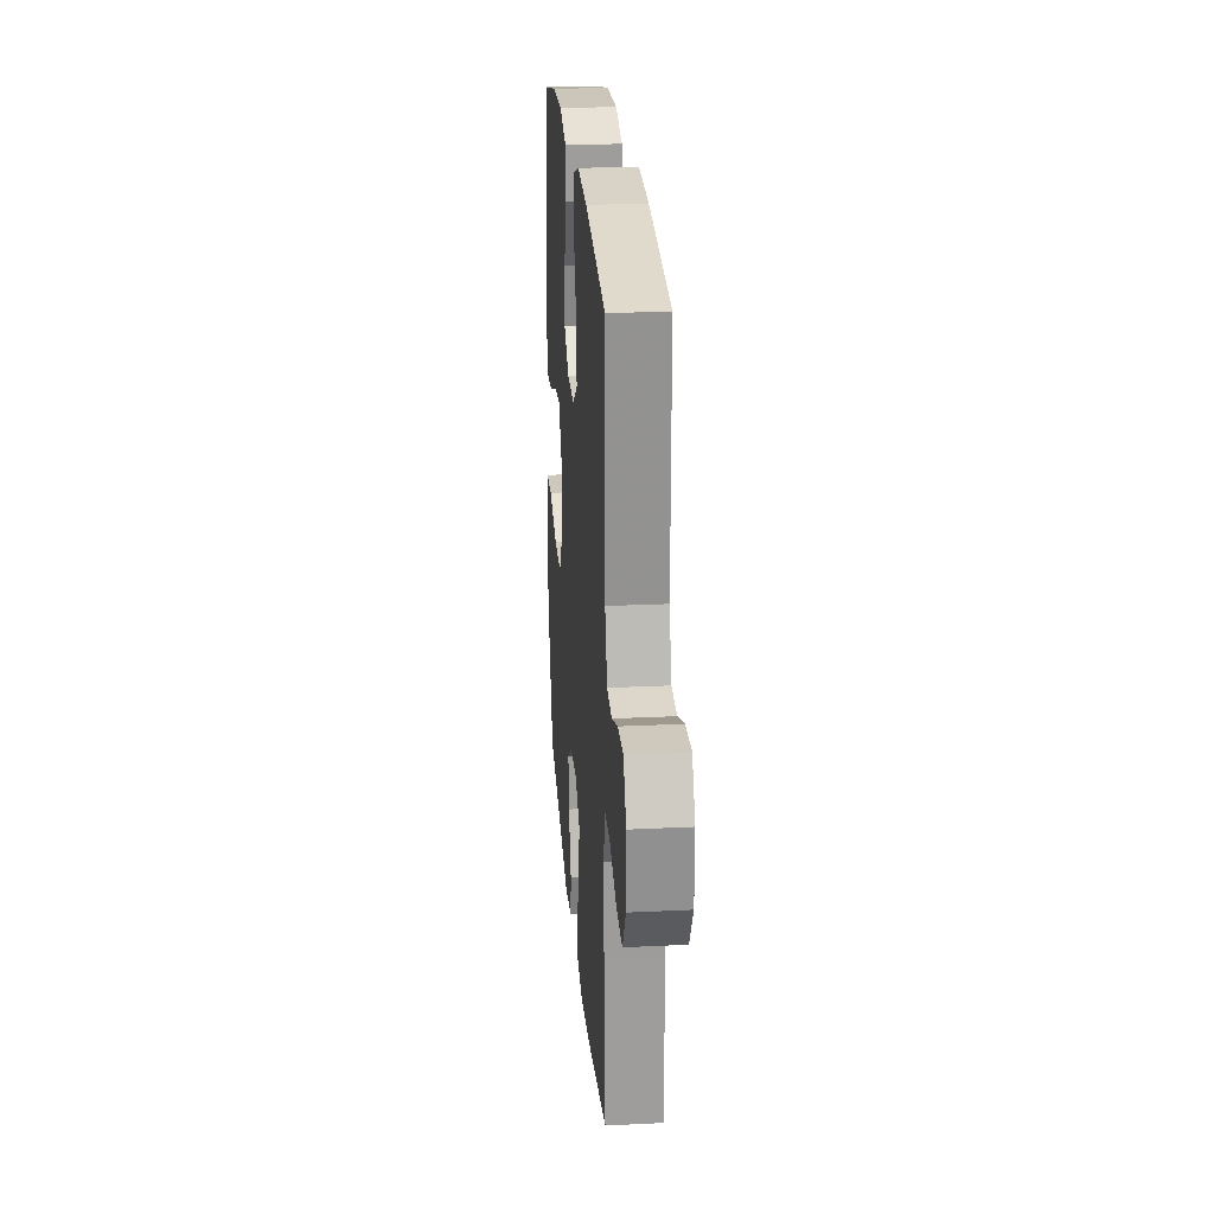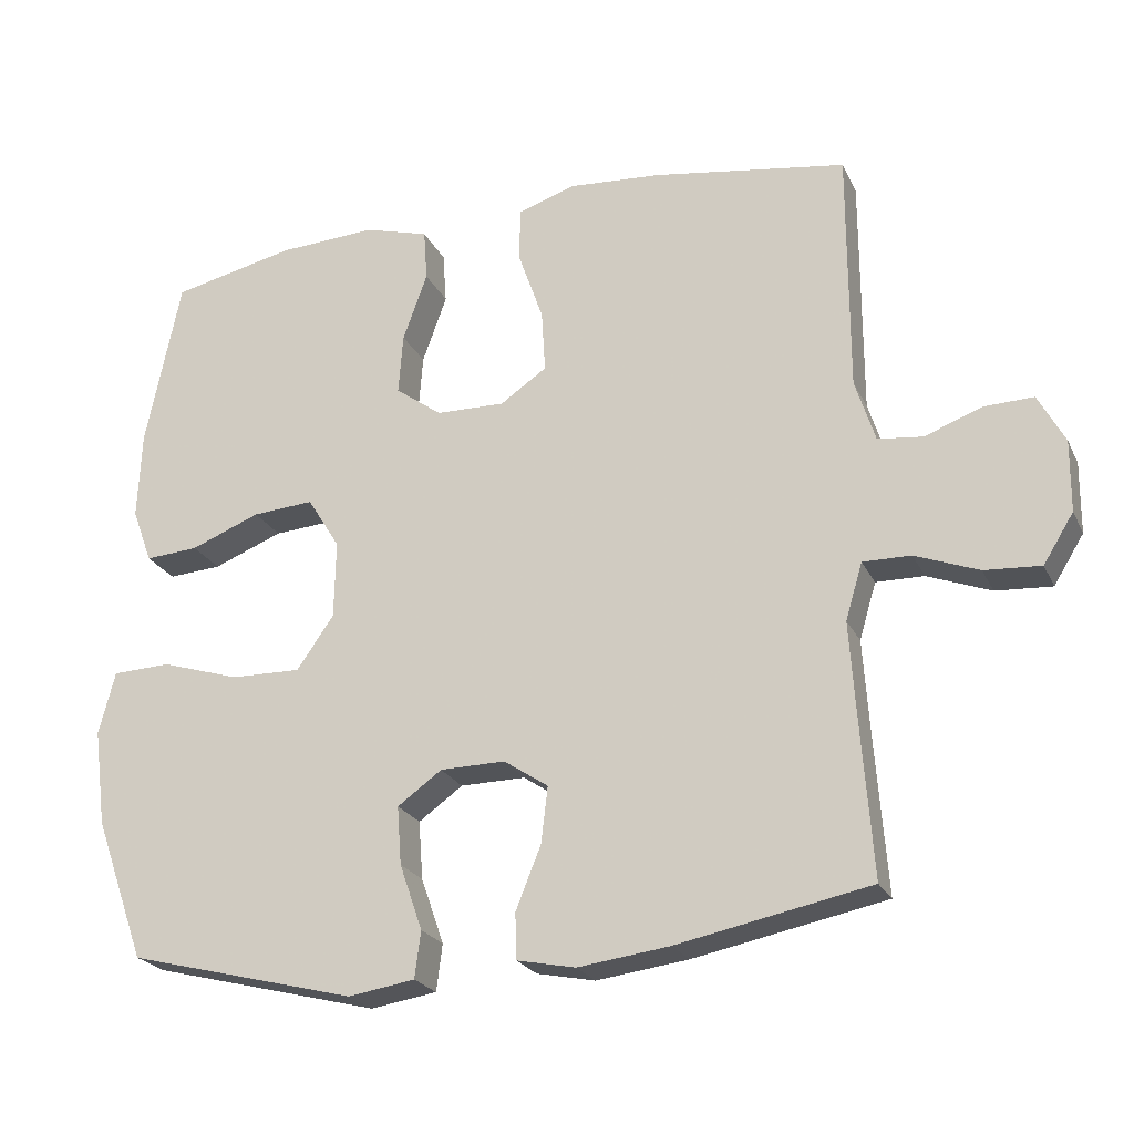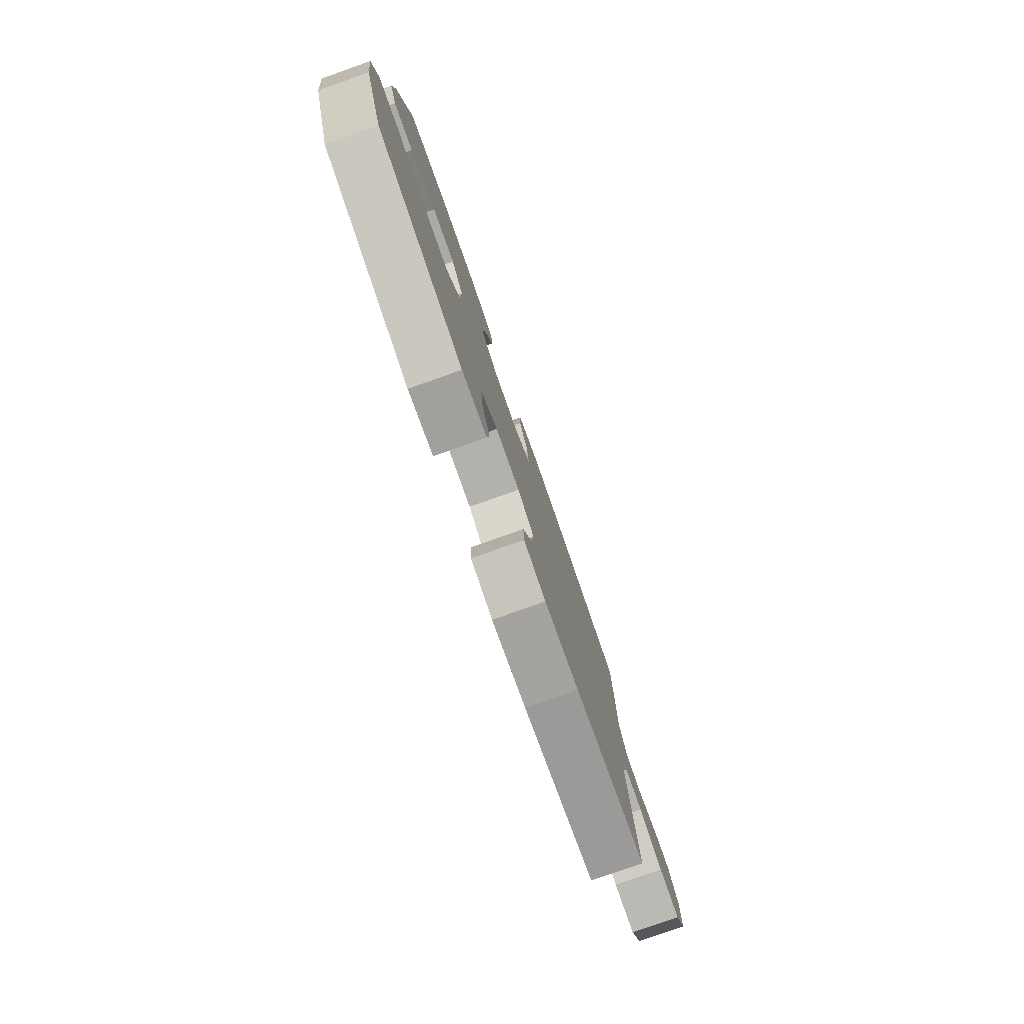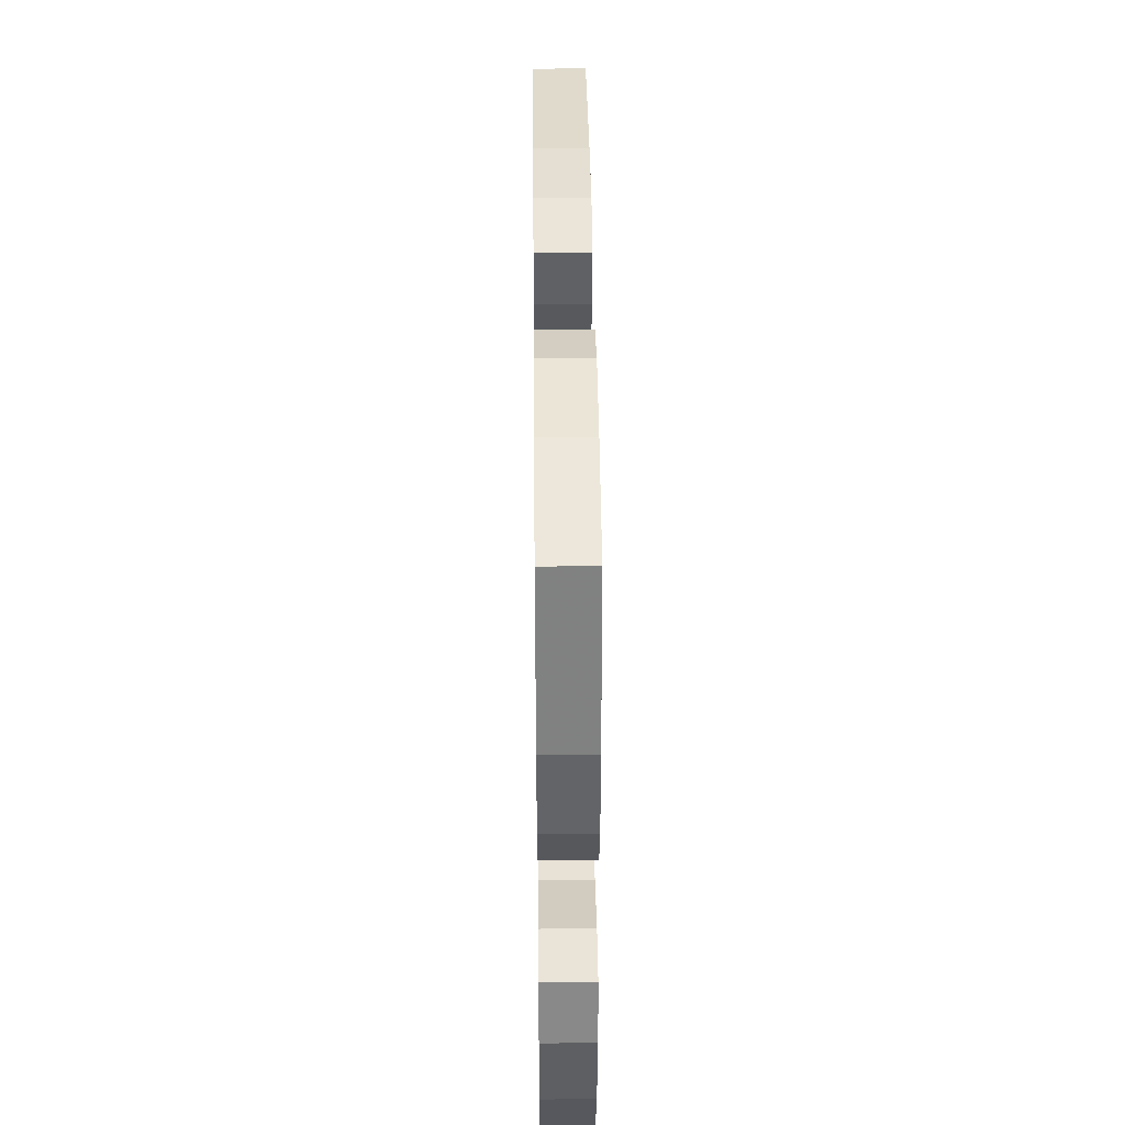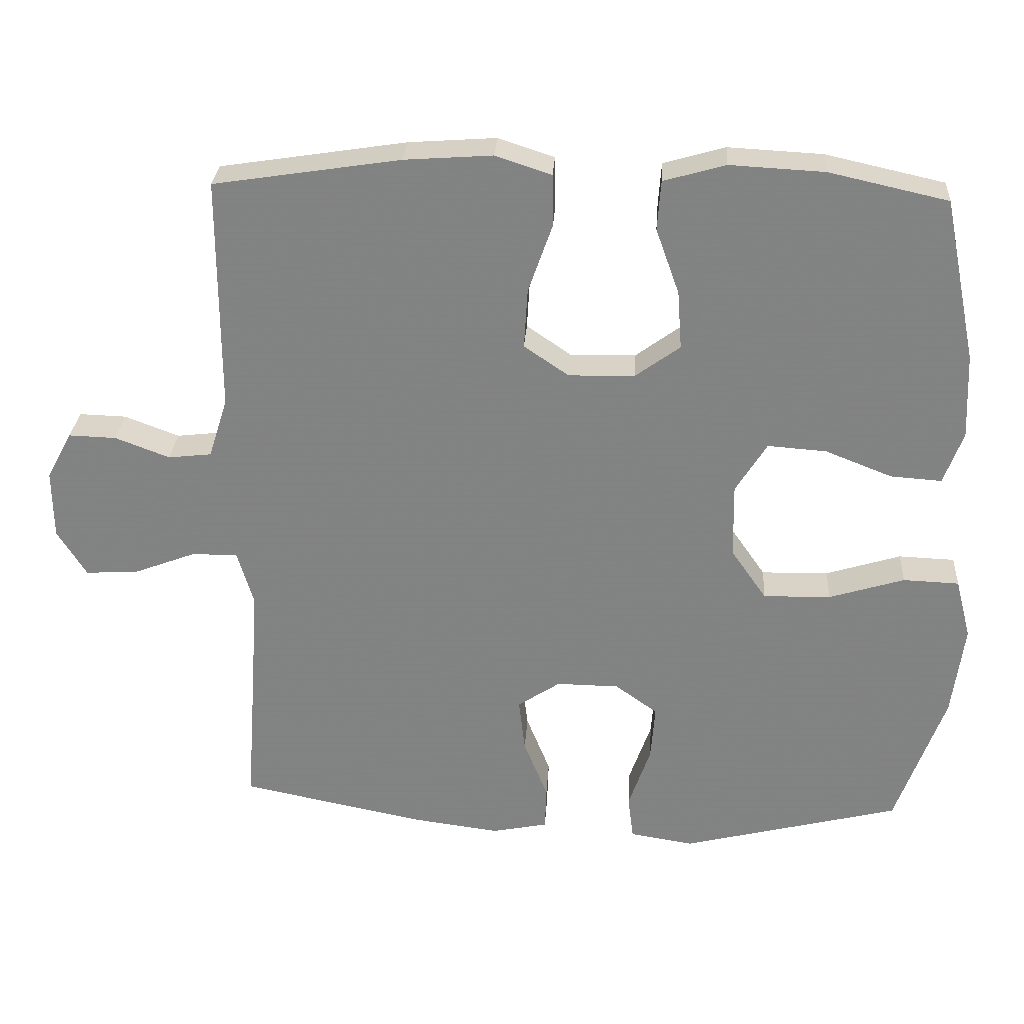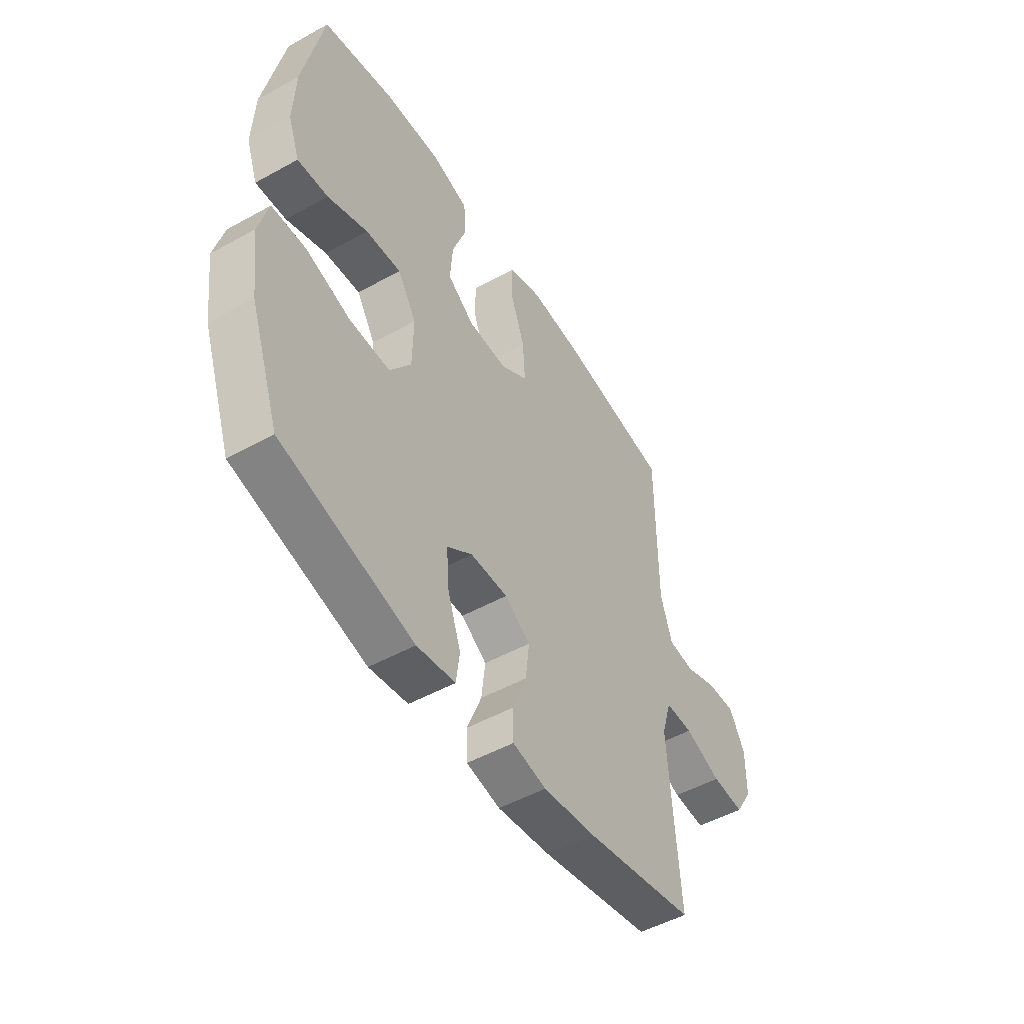
<metadata>
{"format":"obj","ext":"obj","renderer":"f3d","projection":"perspective","resolution":1024,"background":"white","views":[{"elev":24.0,"azim":85.4,"up":"+Z"},{"elev":-23.2,"azim":20.4,"up":"+Z"},{"elev":-79.7,"azim":-70.6,"up":"+Z"},{"elev":41.3,"azim":-90.6,"up":"+Z"},{"elev":28.6,"azim":-176.3,"up":"+Z"},{"elev":-50.2,"azim":-58.7,"up":"+Z"}]}
</metadata>
<code>
v -0.5 0.07 0.5
v -0.333 0.07 0.537
v -0.2 0.07 0.544
v -0.113 0.07 0.519
v -0.108 0.07 0.449
v -0.141 0.07 0.357
v -0.147 0.07 0.275
v -0.084 0.07 0.229
v 0.009 0.07 0.227
v 0.072 0.07 0.27
v 0.067 0.07 0.354
v 0.033 0.07 0.451
v 0.034 0.07 0.524
v 0.113 0.07 0.55
v 0.237 0.07 0.541
v 0.5 0.07 0.5
v 0.5 0.07 0.3
v 0.5 0.07 0.17
v 0.527 0.07 0.085
v 0.588 0.07 0.078
v 0.665 0.07 0.107
v 0.732 0.07 0.109
v 0.768 0.07 0.042
v 0.767 0.07 -0.055
v 0.726 0.07 -0.121
v 0.65 0.07 -0.116
v 0.564 0.07 -0.083
v 0.499 0.07 -0.082
v 0.476 0.07 -0.159
v 0.484 0.07 -0.28
v 0.5 0.07 -0.5
v 0.24 0.07 -0.552
v 0.116 0.07 -0.568
v 0.037 0.07 -0.552
v 0.035 0.07 -0.49
v 0.069 0.07 -0.405
v 0.078 0.07 -0.329
v 0.018 0.07 -0.289
v -0.07 0.07 -0.29
v -0.13 0.07 -0.333
v -0.124 0.07 -0.412
v -0.093 0.07 -0.501
v -0.101 0.07 -0.564
v -0.191 0.07 -0.578
v -0.5 0.07 -0.5
v -0.569 0.07 -0.307
v -0.586 0.07 -0.176
v -0.564 0.07 -0.091
v -0.485 0.07 -0.088
v -0.379 0.07 -0.121
v -0.284 0.07 -0.123
v -0.234 0.07 -0.051
v -0.232 0.07 0.054
v -0.276 0.07 0.125
v -0.359 0.07 0.119
v -0.453 0.07 0.082
v -0.525 0.07 0.077
v -0.552 0.07 0.151
v -0.547 0.07 0.27
v -0.5 0 0.5
v -0.333 0 0.537
v -0.2 0 0.544
v -0.113 0 0.519
v -0.108 0 0.449
v -0.141 0 0.357
v -0.147 0 0.275
v -0.084 0 0.229
v 0.009 0 0.227
v 0.072 0 0.27
v 0.067 0 0.354
v 0.033 0 0.451
v 0.034 0 0.524
v 0.113 0 0.55
v 0.237 0 0.541
v 0.5 0 0.5
v 0.5 0 0.3
v 0.5 0 0.17
v 0.527 0 0.085
v 0.588 0 0.078
v 0.665 0 0.107
v 0.732 0 0.109
v 0.768 0 0.042
v 0.767 0 -0.055
v 0.726 0 -0.121
v 0.65 0 -0.116
v 0.564 0 -0.083
v 0.499 0 -0.082
v 0.476 0 -0.159
v 0.484 0 -0.28
v 0.5 0 -0.5
v 0.24 0 -0.552
v 0.116 0 -0.568
v 0.037 0 -0.552
v 0.035 0 -0.49
v 0.069 0 -0.405
v 0.078 0 -0.329
v 0.018 0 -0.289
v -0.07 0 -0.29
v -0.13 0 -0.333
v -0.124 0 -0.412
v -0.093 0 -0.501
v -0.101 0 -0.564
v -0.191 0 -0.578
v -0.5 0 -0.5
v -0.569 0 -0.307
v -0.586 0 -0.176
v -0.564 0 -0.091
v -0.485 0 -0.088
v -0.379 0 -0.121
v -0.284 0 -0.123
v -0.234 0 -0.051
v -0.232 0 0.054
v -0.276 0 0.125
v -0.359 0 0.119
v -0.453 0 0.082
v -0.525 0 0.077
v -0.552 0 0.151
v -0.547 0 0.27
f 4 5 6
f 3 4 6
f 2 3 6
f 1 2 6
f 59 1 6
f 58 59 6
f 57 58 6
f 56 57 6
f 55 56 6
f 54 55 6 7
f 53 54 7 8
f 52 53 8 9
f 51 52 9 10
f 48 49 50
f 47 48 50
f 46 47 50
f 45 46 50
f 44 45 50
f 43 44 50
f 42 43 50
f 41 42 50
f 40 41 50 51
f 39 40 51 10
f 34 35 36
f 33 34 36
f 32 33 36
f 31 32 36
f 30 31 36
f 29 30 36 37
f 28 29 37 38
f 25 26 27
f 24 25 27
f 23 24 27
f 22 23 27
f 21 22 27
f 20 21 27
f 19 20 27 28
f 38 39 10
f 28 38 10
f 19 28 10
f 18 19 10
f 15 16 17
f 14 15 17
f 13 14 17
f 12 13 17
f 11 12 17
f 10 11 17 18
f 65 64 63
f 65 63 62
f 65 62 61
f 65 61 60
f 65 60 118
f 65 118 117
f 65 117 116
f 65 116 115
f 65 115 114
f 66 65 114 113
f 67 66 113 112
f 68 67 112 111
f 69 68 111 110
f 109 108 107
f 109 107 106
f 109 106 105
f 109 105 104
f 109 104 103
f 109 103 102
f 109 102 101
f 109 101 100
f 110 109 100 99
f 69 110 99 98
f 95 94 93
f 95 93 92
f 95 92 91
f 95 91 90
f 95 90 89
f 96 95 89 88
f 97 96 88 87
f 86 85 84
f 86 84 83
f 86 83 82
f 86 82 81
f 86 81 80
f 86 80 79
f 87 86 79 78
f 69 98 97
f 69 97 87
f 69 87 78
f 69 78 77
f 76 75 74
f 76 74 73
f 76 73 72
f 76 72 71
f 76 71 70
f 77 76 70 69
f 1 60 61 2
f 2 61 62 3
f 3 62 63 4
f 4 63 64 5
f 5 64 65 6
f 6 65 66 7
f 7 66 67 8
f 8 67 68 9
f 9 68 69 10
f 10 69 70 11
f 11 70 71 12
f 12 71 72 13
f 13 72 73 14
f 14 73 74 15
f 15 74 75 16
f 16 75 76 17
f 17 76 77 18
f 18 77 78 19
f 19 78 79 20
f 20 79 80 21
f 21 80 81 22
f 22 81 82 23
f 23 82 83 24
f 24 83 84 25
f 25 84 85 26
f 26 85 86 27
f 27 86 87 28
f 28 87 88 29
f 29 88 89 30
f 30 89 90 31
f 31 90 91 32
f 32 91 92 33
f 33 92 93 34
f 34 93 94 35
f 35 94 95 36
f 36 95 96 37
f 37 96 97 38
f 38 97 98 39
f 39 98 99 40
f 40 99 100 41
f 41 100 101 42
f 42 101 102 43
f 43 102 103 44
f 44 103 104 45
f 45 104 105 46
f 46 105 106 47
f 47 106 107 48
f 48 107 108 49
f 49 108 109 50
f 50 109 110 51
f 51 110 111 52
f 52 111 112 53
f 53 112 113 54
f 54 113 114 55
f 55 114 115 56
f 56 115 116 57
f 57 116 117 58
f 58 117 118 59
f 59 118 60 1

</code>
